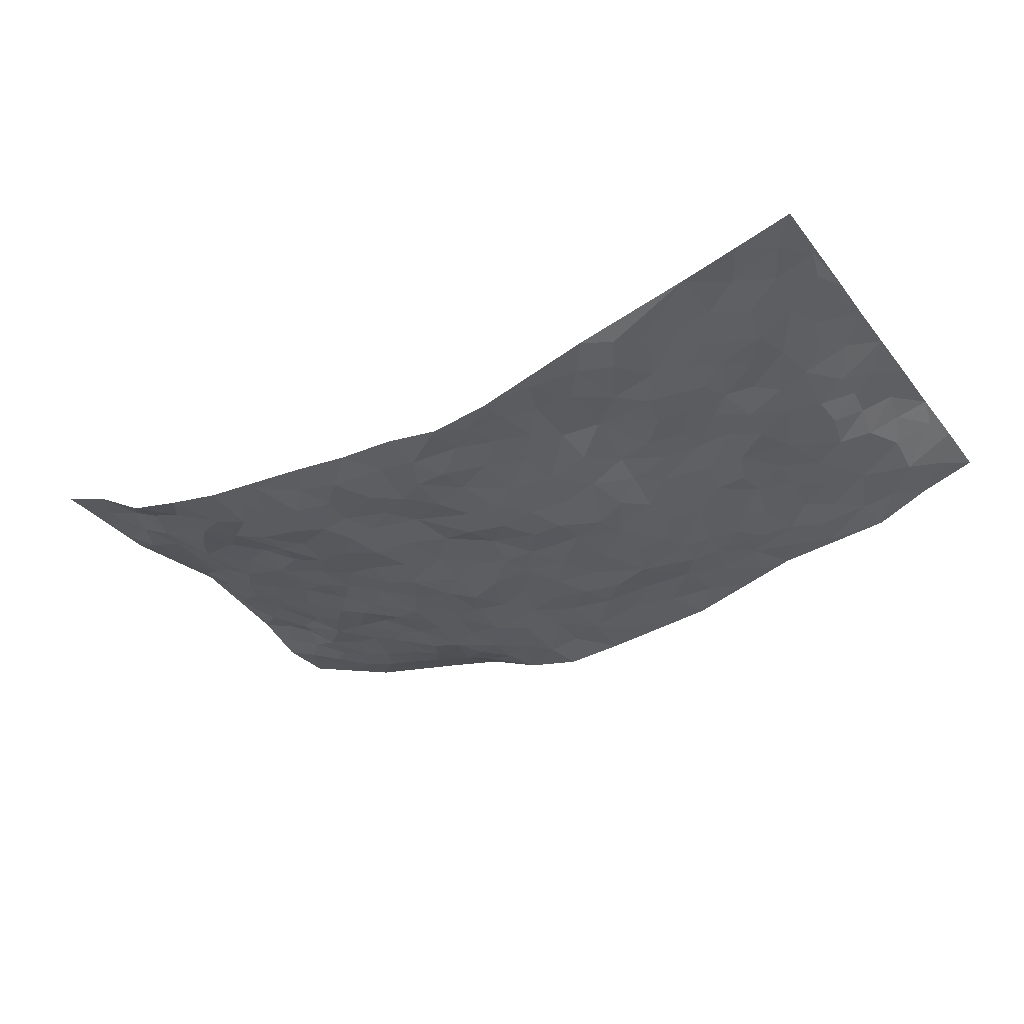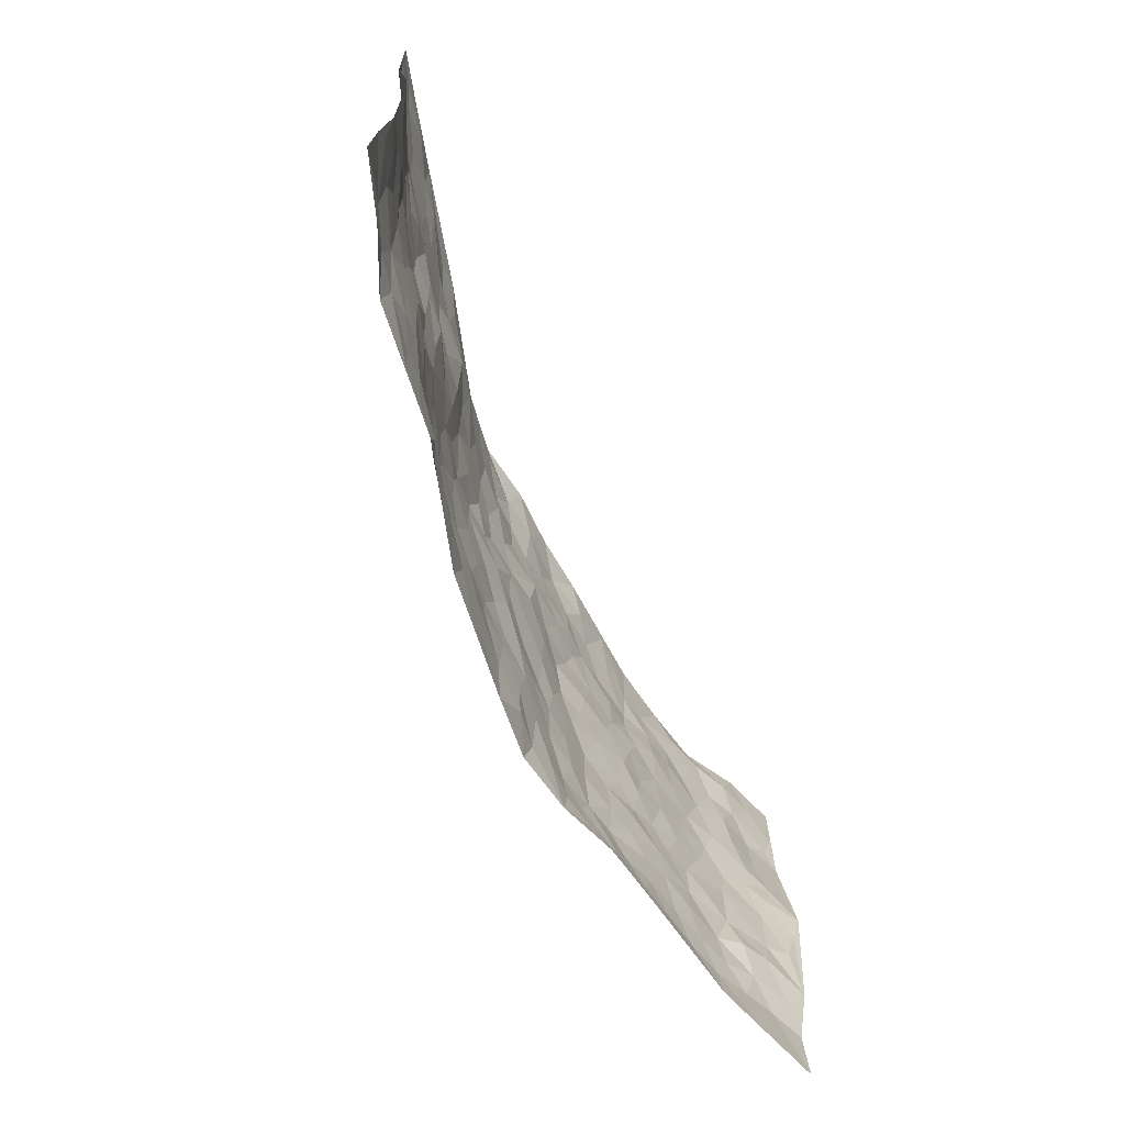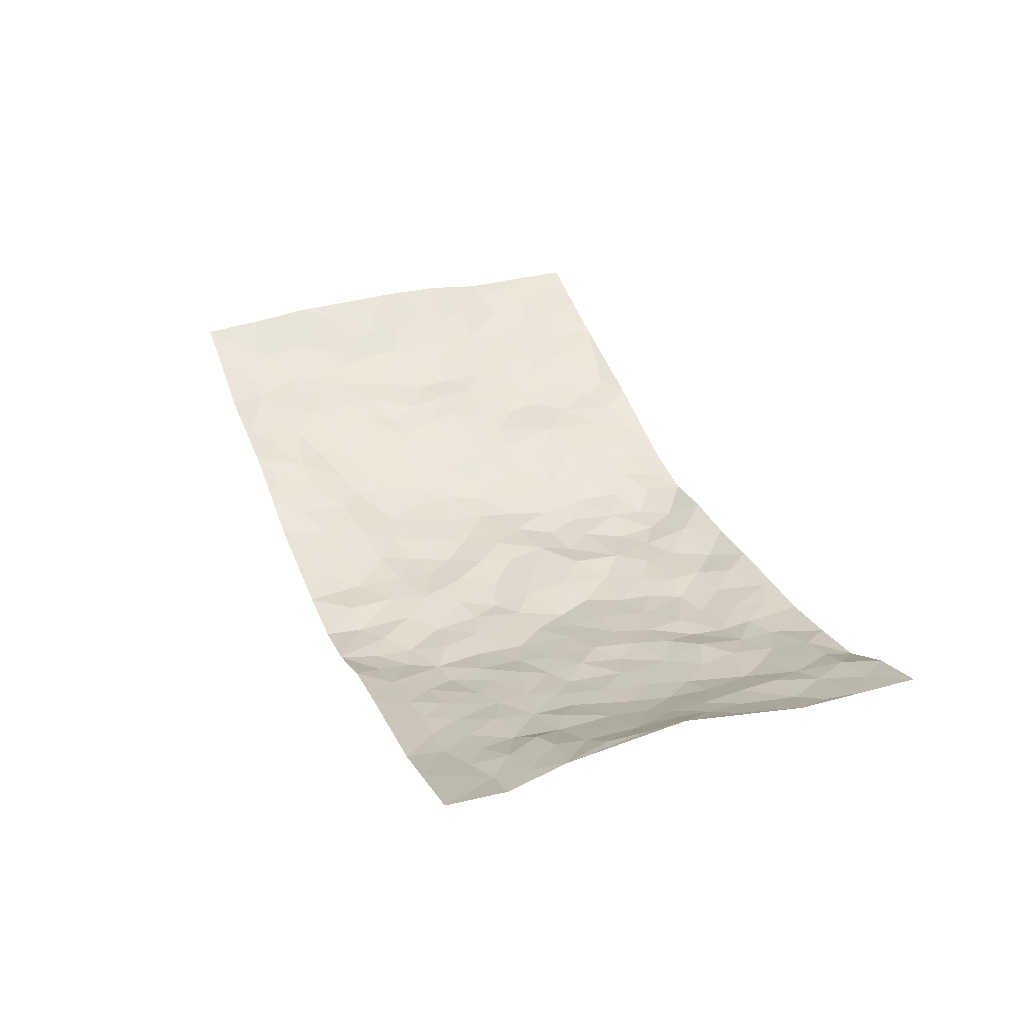
<metadata>
{"format":"obj","ext":"obj","renderer":"f3d","projection":"perspective","resolution":1024,"background":"white","views":[{"elev":-34.2,"azim":-147.7,"up":"+Z"},{"elev":-67.8,"azim":-66.6,"up":"+Y"},{"elev":35.4,"azim":69.2,"up":"+Z"}]}
</metadata>
<code>
v -0.9611 0.001906 0.1221
v -0.9606 0.998 0.115
v 0.9533 0.004837 0.1394
v 0.9531 0.9991 0.1408
v -0.7849 0.3928 0.06573
v -0.9495 0.5006 0.146
v -0.839 0.3578 0.09532
v 0.001117 0.002104 -0.07815
v -0.9515 0.2501 0.1438
v -0.8989 0.3378 0.1213
v -0.7292 0.003053 0.03454
v -0.9583 0.1263 0.1293
v -0.7012 0.2932 0.04441
v -0.8434 0.002615 0.08403
v -0.8268 0.289 0.08145
v -0.4815 0.002979 0.01108
v -0.9358 0.1881 0.1278
v -0.2929 0.1674 -0.04951
v -0.7661 0.3223 0.0584
v -0.8518 0.1208 0.07932
v -0.9091 0.06453 0.1025
v -0.7866 0.0652 0.05977
v -0.6636 0.1276 0.04034
v -0.7161 0.07568 0.04356
v -0.8588 0.2075 0.09154
v -0.889 0.2699 0.1132
v -0.7603 0.178 0.05489
v -0.6831 0.2102 0.04268
v -0.8467 0.4883 0.09316
v -0.9513 0.3754 0.144
v -0.7207 0.9957 0.05656
v -0.53 0.2229 0.006679
v 0.2625 0.1577 -0.07202
v -0.9599 0.7481 0.1183
v -0.367 0.393 -0.04621
v -0.7715 0.7529 0.05524
v -0.7873 0.8308 0.06354
v -0.5743 0.4426 0.01553
v -0.5911 0.6059 0.0235
v -0.4814 0.9967 0.0006567
v -0.9343 0.6867 0.1206
v -0.6536 0.5632 0.02563
v -0.3833 0.7519 -0.01058
v -0.5049 0.2804 -0.005066
v -0.4569 0.2254 -0.01914
v -0.4908 0.1623 -0.006781
v -0.4423 0.6353 -0.01122
v -0.3628 0.5587 -0.03188
v 0.1664 0.4736 -0.07387
v -0.3345 0.2206 -0.05259
v -0.2101 0.6098 -0.0682
v -0.3694 0.6277 -0.02191
v -0.2994 0.05847 -0.03655
v -0.6194 0.7103 0.02007
v -0.3931 0.1946 -0.03227
v -0.8528 0.6182 0.09485
v -0.03732 0.3488 -0.08262
v 0.05817 0.3402 -0.07319
v 0.2991 0.4511 -0.06782
v -0.09574 0.5511 -0.08278
v -0.1667 0.5557 -0.08593
v 0.09248 0.6294 -0.07012
v -0.6238 0.3467 0.03109
v -0.7371 0.5739 0.05279
v -0.9346 0.8089 0.1051
v -0.5522 0.13 0.01525
v -0.3634 0.01315 -0.02218
v -0.7831 0.4664 0.06589
v -0.6076 0.173 0.03268
v -0.6069 0.01946 0.02267
v -0.245 0.002611 -0.05431
v -0.608 0.08937 0.02291
v -0.5389 0.05423 0.01327
v -0.4261 0.03828 -0.009539
v -0.4448 0.1054 -0.003529
v -0.8724 0.6862 0.09862
v -0.9526 0.873 0.1137
v -0.7271 0.5094 0.04509
v -0.001087 0.9935 -0.05753
v -0.79 0.6755 0.06507
v -0.5544 0.3155 0.01377
v -0.5057 0.4611 0.003488
v 0.006396 0.5713 -0.07445
v -0.04951 0.483 -0.07521
v 0.003726 0.4201 -0.07537
v -0.1229 0.1288 -0.0661
v -0.5621 0.6696 0.008868
v -0.8913 0.5628 0.116
v -0.7212 0.6912 0.04778
v -0.4466 0.2972 -0.0232
v -0.6217 0.2679 0.03228
v -0.495 0.6874 -0.005816
v -0.1741 0.4849 -0.07962
v -0.2632 0.4355 -0.06758
v -0.6373 0.6494 0.03126
v -0.009382 0.1174 -0.07903
v -0.411 0.5095 -0.0226
v -0.3439 0.288 -0.0518
v -0.2422 0.5034 -0.07392
v -0.1807 0.3813 -0.07438
v -0.9509 0.6254 0.1406
v -0.6936 0.6229 0.04662
v -0.7993 0.5796 0.07104
v -0.3588 0.1111 -0.02675
v -0.5124 0.5326 0.01376
v -0.6744 0.4066 0.03446
v -0.1294 0.3241 -0.07447
v -0.1489 0.2493 -0.07542
v -0.5111 0.6107 0.00178
v 0.1087 0.7277 -0.06706
v -0.002332 0.2157 -0.07632
v -0.07206 0.2736 -0.08307
v 0.005918 0.2892 -0.08048
v -0.4272 0.3641 -0.02749
v -0.1954 0.1845 -0.05935
v -0.6468 0.4884 0.02327
v -0.5506 0.3814 0.006744
v -0.4868 0.3918 -0.005602
v -0.3079 0.5237 -0.05631
v -0.2596 0.3496 -0.06738
v -0.3544 0.4666 -0.04529
v -0.2268 0.2703 -0.06971
v -0.09081 0.4115 -0.08005
v -0.5861 0.5315 0.02296
v -0.09103 0.1986 -0.07503
v -0.2125 0.09415 -0.05593
v -0.3984 0.2581 -0.03819
v -0.9027 0.4378 0.1239
v -0.8471 0.4209 0.09969
v 0.093 0.4229 -0.08213
v 0.2104 0.2382 -0.07587
v 0.08308 0.5167 -0.07324
v 0.01977 0.4882 -0.07848
v 0.1677 0.3929 -0.08294
v 0.7773 0.4979 0.06988
v 0.2212 0.4338 -0.07471
v 0.2677 0.3137 -0.0668
v 0.1614 0.5666 -0.06945
v 0.1207 0.9946 -0.05329
v -0.2923 0.619 -0.05356
v 0.4236 0.8783 -0.03294
v 0.4878 0.9969 -0.01823
v -0.2125 0.7794 -0.05951
v -0.05777 0.8623 -0.08513
v -0.3227 0.3482 -0.05738
v -0.4531 0.565 -0.008666
v -0.07325 0.05329 -0.07274
v -0.1575 0.02278 -0.06269
v 0.1246 0.003641 -0.08728
v 0.01441 0.8581 -0.08309
v -0.01593 0.6984 -0.08065
v 0.4229 0.1972 -0.04373
v 0.343 0.2898 -0.06007
v 0.5859 0.5263 0.008152
v 0.5213 0.5463 -0.0112
v 0.4535 0.1362 -0.02704
v 0.5194 0.2289 -0.01137
v 0.4147 0.3613 -0.04327
v 0.02367 0.6396 -0.08345
v -0.05904 0.6266 -0.08817
v -0.1464 0.7286 -0.07718
v -0.08628 0.6921 -0.08469
v -0.05937 0.7894 -0.07758
v -0.1367 0.6323 -0.0818
v 0.02179 0.7729 -0.08286
v 0.2421 0.9952 -0.03881
v -0.01809 0.9242 -0.07745
v -0.2666 0.8443 -0.04929
v -0.1978 0.8782 -0.0626
v -0.3096 0.7791 -0.02815
v -0.2444 0.9962 -0.06535
v -0.2275 0.6949 -0.06275
v -0.3151 0.6992 -0.03995
v -0.1392 0.8283 -0.07363
v -0.122 0.9964 -0.08069
v 0.2182 0.7445 -0.06171
v 0.1744 0.6665 -0.07315
v 0.326 0.5945 -0.05167
v 0.263 0.523 -0.07537
v 0.2673 0.6653 -0.06846
v 0.4235 0.7433 -0.03254
v 0.3557 0.6823 -0.04829
v 0.2866 0.7324 -0.06051
v 0.06815 0.9252 -0.06437
v 0.07954 0.8208 -0.07629
v 0.1457 0.8559 -0.06892
v 0.2499 0.8718 -0.05675
v 0.3223 0.7924 -0.05427
v 0.2334 0.5952 -0.07406
v -0.8665 0.8663 0.08838
v -0.6715 0.816 0.03924
v -0.8558 0.774 0.07862
v -0.8407 0.9969 0.08532
v -0.905 0.9389 0.09868
v -0.7948 0.9195 0.07828
v -0.7209 0.8841 0.05414
v -0.5965 0.9278 0.02044
v -0.6501 0.8847 0.04198
v -0.6772 0.7456 0.03858
v -0.5518 0.8135 0.01292
v -0.6125 0.7806 0.02534
v -0.5052 0.8999 -0.006408
v -0.3855 0.8762 -0.02007
v -0.5381 0.9592 0.004413
v -0.4584 0.8147 -0.008701
v -0.4364 0.9346 -0.01268
v -0.3421 0.9707 -0.03825
v -0.5059 0.7598 -0.004903
v -0.316 0.8997 -0.03614
v -0.2568 0.9285 -0.05596
v 0.1564 0.7833 -0.06444
v 0.2546 0.8028 -0.05485
v 0.1881 0.932 -0.06435
v 0.3937 0.8109 -0.04564
v 0.3369 0.8797 -0.04827
v 0.3792 0.9803 -0.02842
v 0.2868 0.935 -0.04056
v 0.44 0.9461 -0.02498
v 0.3794 0.4928 -0.04379
v 0.3263 0.5287 -0.0591
v 0.4797 0.6031 -0.0149
v 0.4308 0.6635 -0.03233
v 0.4041 0.5871 -0.03608
v 0.355 0.1906 -0.05758
v 0.4781 0.3355 -0.01788
v 0.456 0.5217 -0.02114
v 0.3489 0.3878 -0.06165
v -0.1231 0.9126 -0.07228
v -0.1829 0.9556 -0.0715
v 0.3222 0.1333 -0.06083
v 0.6006 0.01754 0.03043
v 0.2024 0.3336 -0.07422
v 0.2728 0.3849 -0.06805
v 0.5786 0.2491 0.005104
v 0.7293 0.9964 0.03437
v 0.945 0.2513 0.1561
v 0.4924 0.8107 -0.02792
v 0.7093 0.488 0.04088
v 0.4878 0.7454 -0.02498
v 0.9352 0.5016 0.1738
v 0.6622 0.2953 0.02697
v 0.5053 0.4675 -0.01069
v 0.7639 0.3121 0.06669
v 0.5582 0.416 -0.005281
v 0.4798 0.006101 0.008572
v 0.09093 0.2527 -0.07262
v 0.4992 0.07907 -0.005279
v 0.1356 0.3194 -0.07481
v 0.4156 0.2671 -0.03748
v 0.8473 0.2661 0.1148
v 0.6349 0.4621 0.0205
v 0.571 0.08398 0.009098
v 0.4474 0.4256 -0.03044
v 0.6027 0.3726 0.009233
v 0.2881 0.2329 -0.06297
v 0.4762 0.2726 -0.02269
v 0.2654 0.07908 -0.06391
v 0.3597 0.006077 -0.0172
v 0.2448 0.002875 -0.06168
v 0.2026 0.1156 -0.07044
v 0.06894 0.17 -0.07476
v 0.1463 0.1904 -0.07539
v 0.6062 0.1491 0.01327
v 0.7626 0.4241 0.06672
v 0.7378 0.2229 0.05125
v 0.6427 0.08216 0.02488
v 0.6629 0.3855 0.02558
v 0.7062 0.3403 0.04931
v 0.8604 0.3271 0.1163
v 0.7354 0.5681 0.04934
v 0.683 0.1472 0.03574
v 0.7511 0.1517 0.05856
v 0.8193 0.3686 0.09607
v 0.9082 0.3503 0.1472
v 0.8613 0.4398 0.1158
v 0.5769 0.3143 0.005926
v 0.8056 0.108 0.07632
v 0.331 0.06448 -0.04493
v 0.4067 0.07099 -0.02352
v 0.07259 0.07814 -0.07187
v 0.1443 0.0735 -0.07998
v 0.9513 0.749 0.1425
v 0.7211 0.08088 0.04716
v 0.647 0.2173 0.02813
v 0.9227 0.4261 0.1592
v 0.8766 0.5101 0.1305
v 0.7872 0.2516 0.08753
v 0.5285 0.1498 -0.006566
v 0.7202 0.003914 0.05762
v 0.5011 0.3943 -0.02011
v 0.9175 0.0668 0.1215
v 0.9545 0.1293 0.1327
v 0.821 0.1821 0.09082
v 0.8796 0.1273 0.1026
v 0.8112 0.01182 0.08873
v 0.9112 0.1901 0.1289
v 0.6589 0.5557 0.02619
v 0.6849 0.6327 0.03147
v 0.5808 0.6355 0.004671
v 0.8074 0.692 0.08873
v 0.6256 0.771 0.02094
v 0.925 0.6252 0.1463
v 0.7547 0.6422 0.06212
v 0.8314 0.5961 0.1051
v 0.7262 0.7434 0.044
v 0.8247 0.5315 0.09856
v 0.8859 0.5748 0.1329
v 0.8689 0.6596 0.1128
v 0.6341 0.6919 0.0211
v 0.5593 0.7233 0.008866
v 0.5059 0.6737 -0.009591
v 0.8368 0.8523 0.09301
v 0.7043 0.8707 0.04057
v 0.7964 0.777 0.08057
v 0.8797 0.7776 0.1034
v 0.7699 0.8444 0.06277
v 0.9496 0.8741 0.1403
v 0.6884 0.8019 0.03148
v 0.931 0.8109 0.1289
v 0.7315 0.9312 0.05201
v 0.8365 0.9989 0.09806
v 0.6087 0.9976 0.005136
v 0.8027 0.926 0.08887
v 0.8856 0.9284 0.1155
v 0.6553 0.9339 0.0248
v 0.5562 0.9003 -0.01069
v 0.4917 0.88 -0.02388
v 0.5487 0.9686 -0.008327
v 0.5674 0.8208 -0.001893
v 0.6325 0.8599 0.01381
f 29 6 128
f 12 21 20
f 26 10 9
f 55 45 46
f 27 19 15
f 26 9 17
f 101 6 88
f 12 1 21
f 7 15 19
f 125 86 96
f 84 123 85
f 129 29 128
f 25 27 15
f 12 20 17
f 73 75 66
f 22 14 11
f 26 17 25
f 9 12 17
f 25 15 26
f 5 129 7
f 52 146 48
f 55 18 50
f 7 19 5
f 20 27 25
f 124 82 105
f 41 76 34
f 20 14 22
f 14 20 21
f 14 21 1
f 24 22 11
f 24 27 22
f 72 66 69
f 69 32 91
f 70 24 11
f 24 23 27
f 17 20 25
f 27 20 22
f 10 15 7
f 10 26 15
f 23 28 27
f 27 13 19
f 28 23 69
f 13 27 28
f 119 121 94
f 10 7 129
f 6 30 128
f 9 10 30
f 36 192 80
f 80 102 89
f 118 81 44
f 64 103 78
f 115 126 86
f 45 32 46
f 91 63 13
f 129 68 29
f 95 87 54
f 95 54 199
f 202 40 204
f 82 97 105
f 29 88 6
f 18 55 104
f 148 126 71
f 38 82 124
f 50 18 122
f 117 82 38
f 5 19 106
f 82 117 118
f 80 64 102
f 127 45 55
f 194 77 190
f 98 35 114
f 39 124 105
f 127 50 98
f 106 19 13
f 66 75 46
f 39 95 42
f 63 117 38
f 95 89 102
f 101 56 76
f 51 140 99
f 18 53 126
f 62 83 132
f 45 127 90
f 112 113 57
f 103 29 68
f 130 85 58
f 109 39 105
f 35 94 121
f 113 246 58
f 151 165 163
f 120 100 94
f 114 127 98
f 192 190 65
f 95 39 87
f 36 191 37
f 67 104 74
f 56 101 88
f 13 63 106
f 192 34 76
f 268 241 243
f 108 115 125
f 93 84 60
f 133 84 85
f 156 288 157
f 101 76 41
f 80 103 64
f 105 97 146
f 99 61 51
f 92 109 47
f 125 96 111
f 158 227 153
f 75 104 55
f 69 66 32
f 81 91 32
f 106 78 68
f 42 64 78
f 77 34 65
f 24 70 72
f 75 73 16
f 16 71 67
f 2 34 77
f 13 28 91
f 103 56 88
f 56 80 76
f 72 69 23
f 11 16 70
f 16 73 70
f 16 67 74
f 115 18 126
f 24 72 23
f 73 72 70
f 16 74 75
f 72 73 66
f 32 45 44
f 84 83 60
f 66 46 32
f 78 106 116
f 117 63 81
f 67 53 104
f 103 68 78
f 69 91 28
f 36 80 89
f 106 38 116
f 106 68 5
f 81 118 117
f 62 132 138
f 32 44 81
f 53 67 71
f 57 58 85
f 123 100 107
f 93 60 61
f 33 230 224
f 8 96 147
f 132 133 130
f 140 48 119
f 93 100 123
f 122 98 50
f 164 60 160
f 53 71 126
f 125 112 108
f 193 194 195
f 75 55 46
f 63 91 81
f 56 103 80
f 196 198 31
f 18 104 53
f 121 48 97
f 38 106 63
f 118 97 82
f 97 35 121
f 51 172 140
f 130 134 49
f 87 39 109
f 288 252 263
f 97 114 35
f 47 43 92
f 57 113 58
f 248 130 58
f 34 101 41
f 114 90 127
f 116 124 42
f 145 94 35
f 118 114 97
f 167 79 175
f 98 145 35
f 85 123 57
f 43 47 52
f 199 36 89
f 42 78 116
f 159 83 62
f 88 29 103
f 74 104 75
f 118 44 90
f 173 140 172
f 42 95 102
f 190 192 37
f 65 190 77
f 89 95 199
f 125 111 112
f 92 87 109
f 18 115 122
f 177 180 176
f 112 57 107
f 109 105 146
f 93 94 100
f 285 286 275
f 96 86 147
f 137 232 131
f 57 123 107
f 87 92 208
f 49 134 136
f 132 130 49
f 161 164 162
f 50 127 55
f 122 108 107
f 122 107 100
f 48 140 52
f 118 90 114
f 99 119 94
f 123 84 93
f 36 37 192
f 48 121 119
f 120 122 100
f 39 42 124
f 38 124 116
f 248 58 246
f 44 45 90
f 98 122 120
f 146 52 47
f 94 93 99
f 168 209 170
f 212 183 188
f 202 197 200
f 42 102 64
f 107 108 112
f 99 93 61
f 8 280 96
f 112 111 113
f 125 115 86
f 115 108 122
f 128 30 10
f 5 68 129
f 10 129 128
f 132 49 138
f 83 84 133
f 130 133 85
f 83 133 132
f 248 134 130
f 156 152 224
f 151 110 165
f 212 186 211
f 153 224 249
f 254 251 244
f 246 261 262
f 225 158 249
f 49 136 179
f 185 184 150
f 214 188 181
f 181 188 182
f 161 163 174
f 143 170 172
f 110 211 185
f 184 79 167
f 174 228 169
f 62 110 159
f 163 150 144
f 210 169 229
f 170 143 168
f 176 211 110
f 98 120 145
f 94 145 120
f 48 146 97
f 109 146 47
f 148 86 126
f 147 86 148
f 71 8 148
f 8 147 148
f 244 276 254
f 232 136 134
f 174 143 161
f 60 83 160
f 163 162 151
f 159 160 83
f 261 281 262
f 259 281 149
f 219 220 59
f 246 113 111
f 33 255 131
f 157 256 152
f 137 255 153
f 230 278 279
f 262 260 33
f 154 155 242
f 131 255 137
f 248 131 232
f 281 280 149
f 259 258 278
f 220 179 59
f 159 151 160
f 162 160 151
f 164 61 60
f 228 174 144
f 144 174 163
f 159 110 151
f 161 172 164
f 186 184 185
f 161 162 163
f 61 164 51
f 160 162 164
f 187 217 213
f 150 163 165
f 205 202 200
f 79 184 139
f 170 43 173
f 174 169 143
f 161 143 172
f 167 144 150
f 176 180 183
f 172 170 173
f 223 226 221
f 185 150 165
f 99 140 119
f 207 206 203
f 172 51 164
f 43 52 173
f 173 52 140
f 167 175 228
f 228 229 169
f 210 168 169
f 177 110 62
f 189 138 179
f 62 138 177
f 136 232 233
f 181 182 222
f 150 184 167
f 178 180 189
f 49 179 138
f 177 138 189
f 180 178 182
f 178 179 220
f 307 308 304
f 222 223 221
f 215 187 188
f 176 183 212
f 187 213 186
f 214 215 188
f 185 211 186
f 237 181 239
f 182 188 183
f 110 185 165
f 216 215 141
f 211 176 212
f 182 183 180
f 176 110 177
f 213 184 186
f 178 189 179
f 177 189 180
f 195 190 37
f 197 198 200
f 195 194 190
f 34 192 65
f 80 192 76
f 37 196 195
f 194 2 77
f 193 2 194
f 196 37 191
f 31 193 195
f 198 196 191
f 31 195 196
f 199 201 191
f 197 204 31
f 198 191 201
f 31 198 197
f 201 199 54
f 36 199 191
f 54 208 201
f 208 43 205
f 208 54 87
f 198 201 200
f 206 205 203
f 43 170 203
f 210 207 209
f 40 202 206
f 31 204 40
f 197 202 204
f 208 205 200
f 43 203 205
f 205 206 202
f 203 209 207
f 171 40 207
f 40 206 207
f 208 200 201
f 43 208 92
f 170 209 203
f 168 143 169
f 207 210 171
f 168 210 209
f 188 187 212
f 212 187 186
f 166 139 213
f 184 213 139
f 237 214 181
f 215 214 141
f 216 141 218
f 213 217 166
f 142 166 216
f 217 216 166
f 187 215 217
f 216 217 215
f 237 141 214
f 142 216 218
f 223 222 182
f 179 136 59
f 223 220 219
f 267 238 251
f 237 327 141
f 223 182 178
f 158 290 253
f 220 223 178
f 59 233 227
f 233 59 136
f 248 246 131
f 153 249 158
f 251 254 267
f 223 219 226
f 111 261 246
f 297 251 238
f 276 256 157
f 167 228 144
f 229 228 175
f 175 171 229
f 229 171 210
f 260 257 33
f 265 271 272
f 266 289 283
f 269 243 250
f 249 224 152
f 266 283 271
f 227 233 137
f 253 227 158
f 325 313 320
f 135 264 275
f 310 329 239
f 270 298 297
f 249 256 225
f 275 273 269
f 311 222 221
f 155 154 299
f 234 276 157
f 310 311 299
f 222 239 181
f 221 226 155
f 266 263 252
f 242 290 244
f 264 273 275
f 273 264 243
f 242 244 154
f 276 290 225
f 288 234 157
f 240 282 302
f 275 286 306
f 225 290 158
f 234 263 284
f 241 254 276
f 233 232 137
f 137 153 227
f 264 135 238
f 244 251 154
f 260 259 257
f 227 253 219
f 33 224 255
f 154 297 299
f 240 302 307
f 297 154 251
f 264 268 243
f 253 226 219
f 271 284 263
f 277 294 293
f 290 242 253
f 241 234 284
f 59 227 219
f 242 155 226
f 252 245 231
f 157 152 156
f 257 230 33
f 152 256 249
f 278 230 257
f 262 33 131
f 224 153 255
f 259 278 257
f 134 248 232
f 230 279 224
f 96 261 111
f 261 96 280
f 280 281 261
f 246 262 131
f 252 247 245
f 268 267 241
f 283 277 272
f 288 247 252
f 275 274 285
f 295 291 294
f 267 268 264
f 263 234 288
f 309 310 299
f 290 276 244
f 283 272 271
f 267 254 241
f 265 243 241
f 236 240 285
f 297 238 270
f 303 305 298
f 241 276 234
f 221 155 299
f 272 277 293
f 250 243 287
f 286 285 240
f 284 271 265
f 271 263 266
f 295 3 291
f 225 256 276
f 241 284 265
f 289 266 231
f 3 292 291
f 321 235 323
f 293 294 296
f 279 278 258
f 245 279 258
f 279 156 224
f 260 281 259
f 280 8 149
f 262 281 260
f 231 266 252
f 267 264 238
f 306 304 270
f 283 289 295
f 243 269 273
f 236 269 250
f 294 292 296
f 274 236 285
f 269 274 275
f 250 287 293
f 245 289 231
f 236 274 269
f 156 279 247
f 242 226 253
f 247 279 245
f 243 265 287
f 288 156 247
f 265 272 293
f 296 292 236
f 293 287 265
f 295 294 277
f 277 283 295
f 236 250 296
f 289 3 295
f 292 294 291
f 293 296 250
f 300 304 308
f 325 320 235
f 329 330 326
f 270 304 303
f 270 303 298
f 309 305 301
f 135 306 270
f 299 297 298
f 298 309 299
f 238 135 270
f 300 314 305
f 303 300 305
f 304 306 307
f 300 303 304
f 282 319 315
f 322 325 235
f 275 306 135
f 307 306 286
f 240 307 286
f 308 307 302
f 302 282 308
f 308 282 315
f 305 309 298
f 310 309 301
f 310 301 329
f 310 239 311
f 222 311 239
f 299 311 221
f 319 312 315
f 312 323 316
f 301 305 318
f 305 314 316
f 300 308 315
f 316 314 312
f 312 314 315
f 315 314 300
f 323 312 324
f 316 313 318
f 282 4 317
f 330 313 325
f 4 321 324
f 235 320 323
f 282 317 319
f 312 319 317
f 326 325 322
f 316 320 313
f 316 318 305
f 142 218 327
f 327 218 141
f 316 323 320
f 324 312 317
f 4 324 317
f 321 323 324
f 318 313 330
f 328 326 322
f 326 327 329
f 329 327 237
f 326 328 327
f 322 142 328
f 327 328 142
f 329 237 239
f 301 318 330
f 326 330 325
f 330 329 301

</code>
